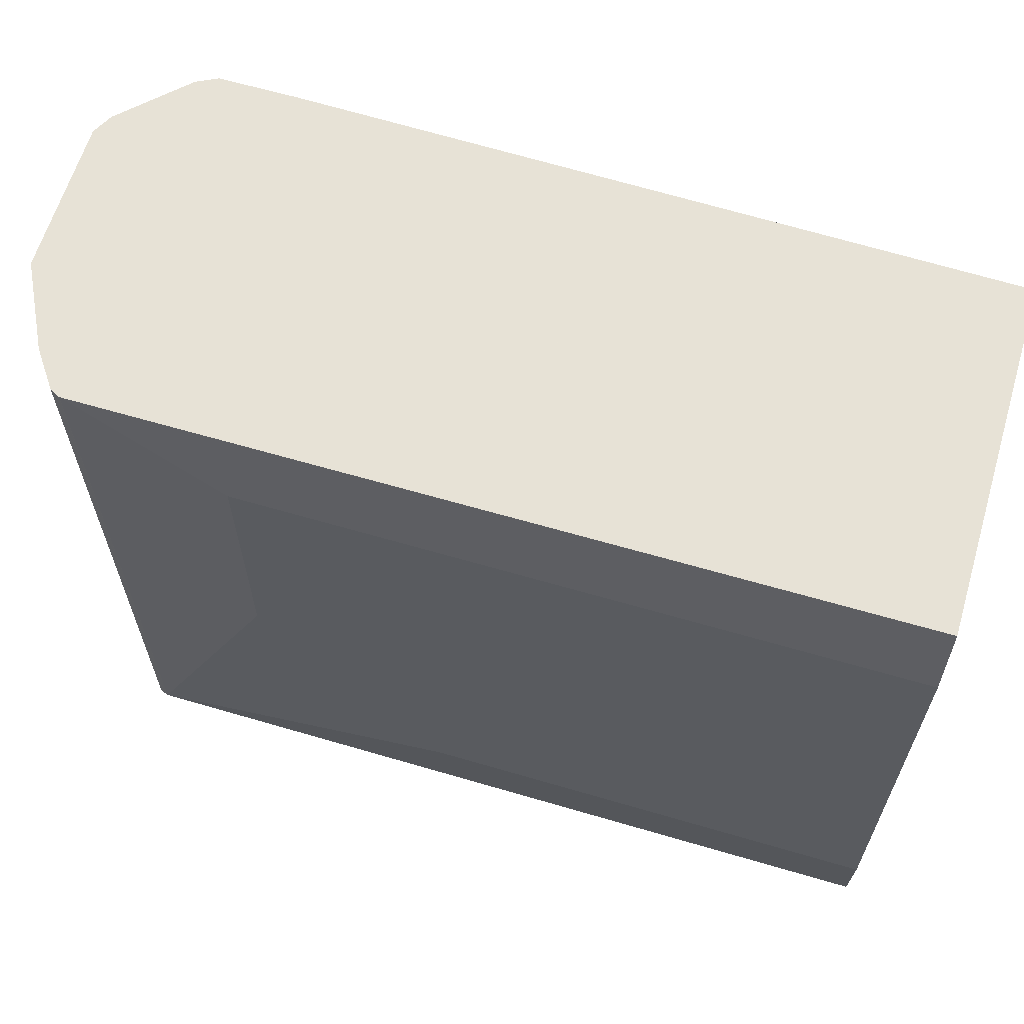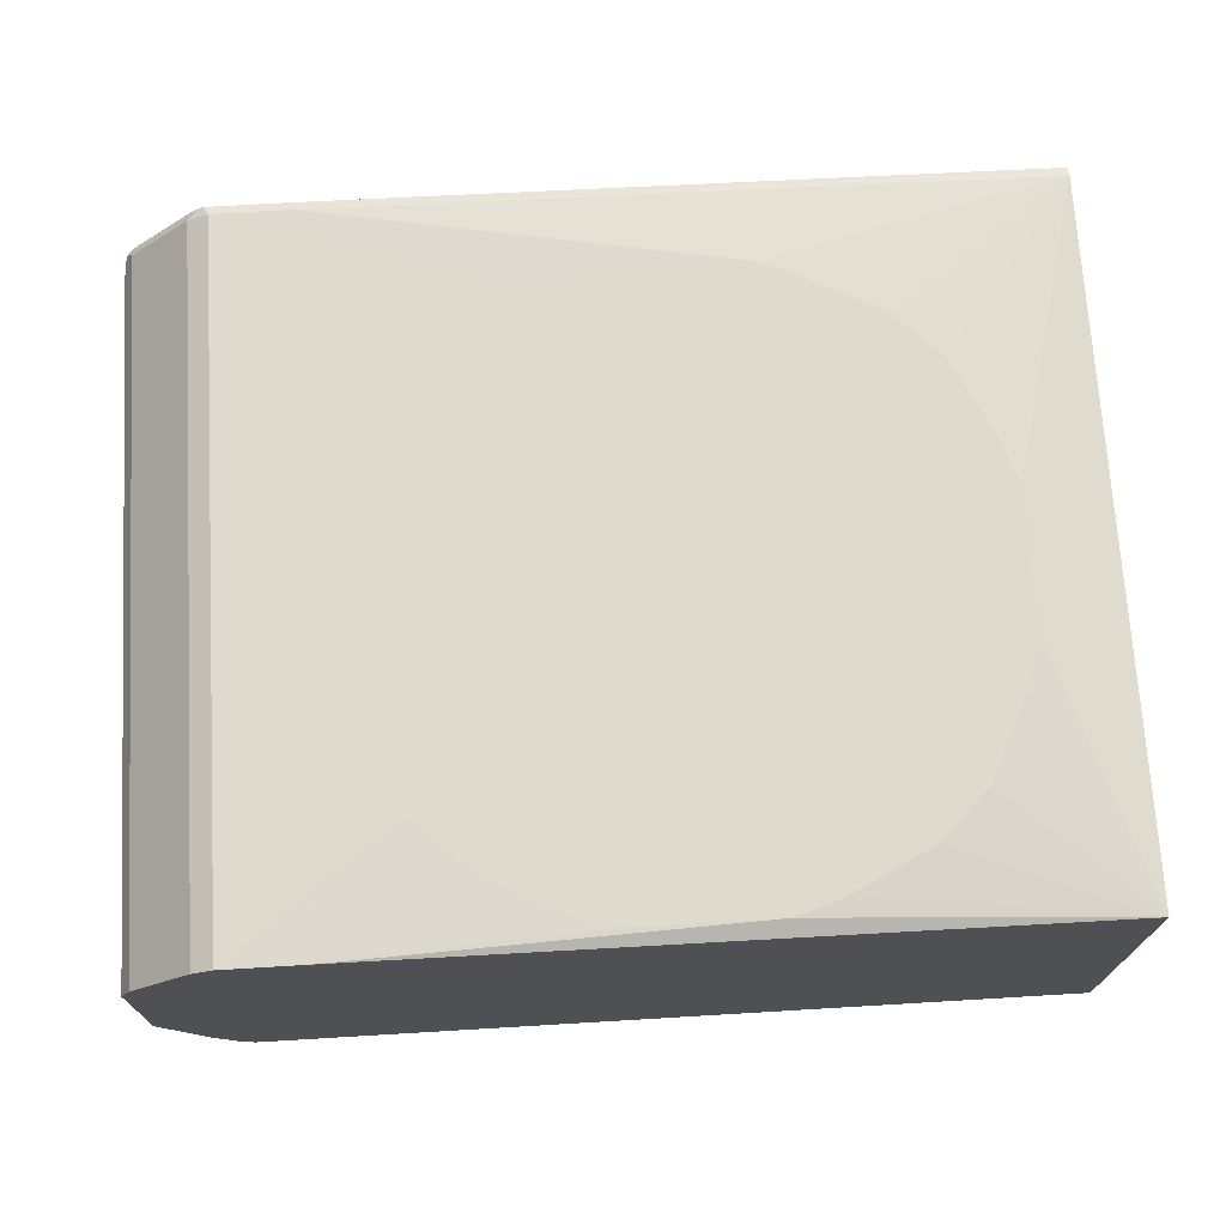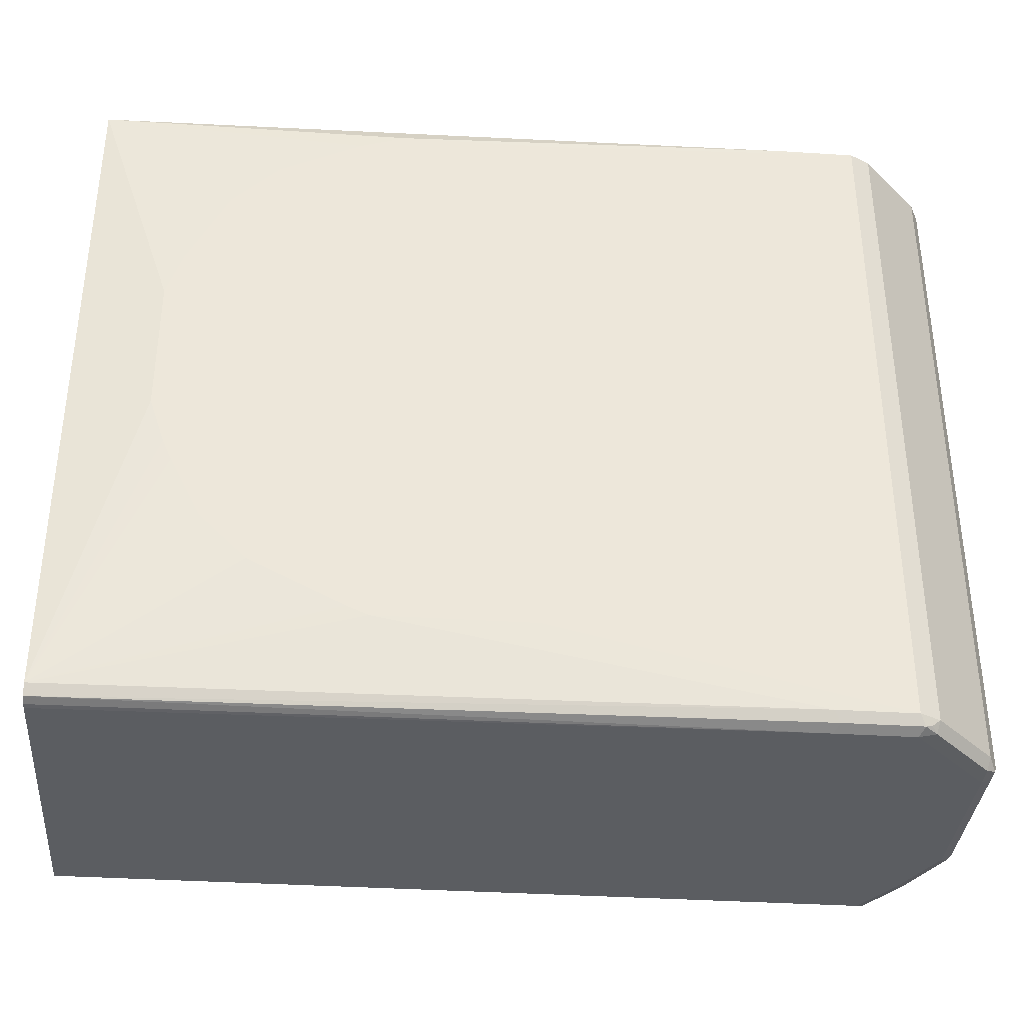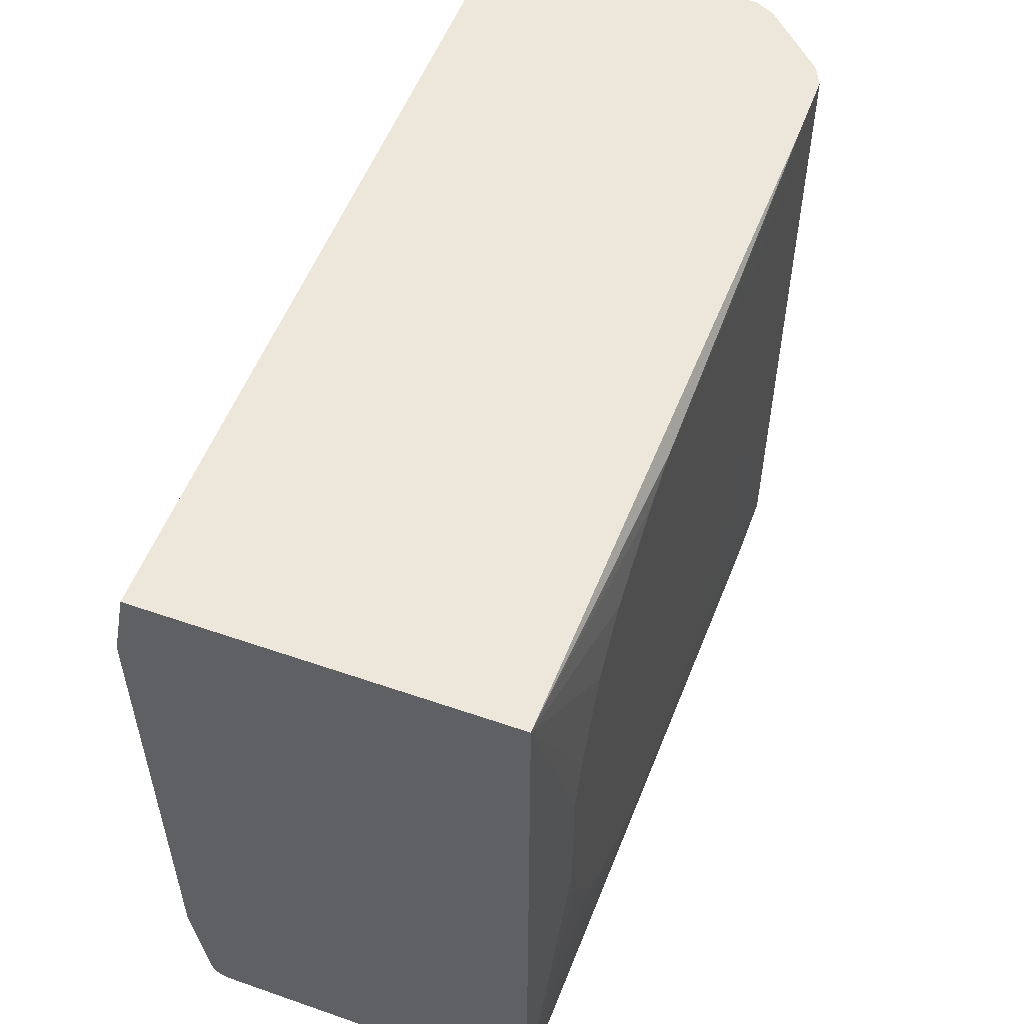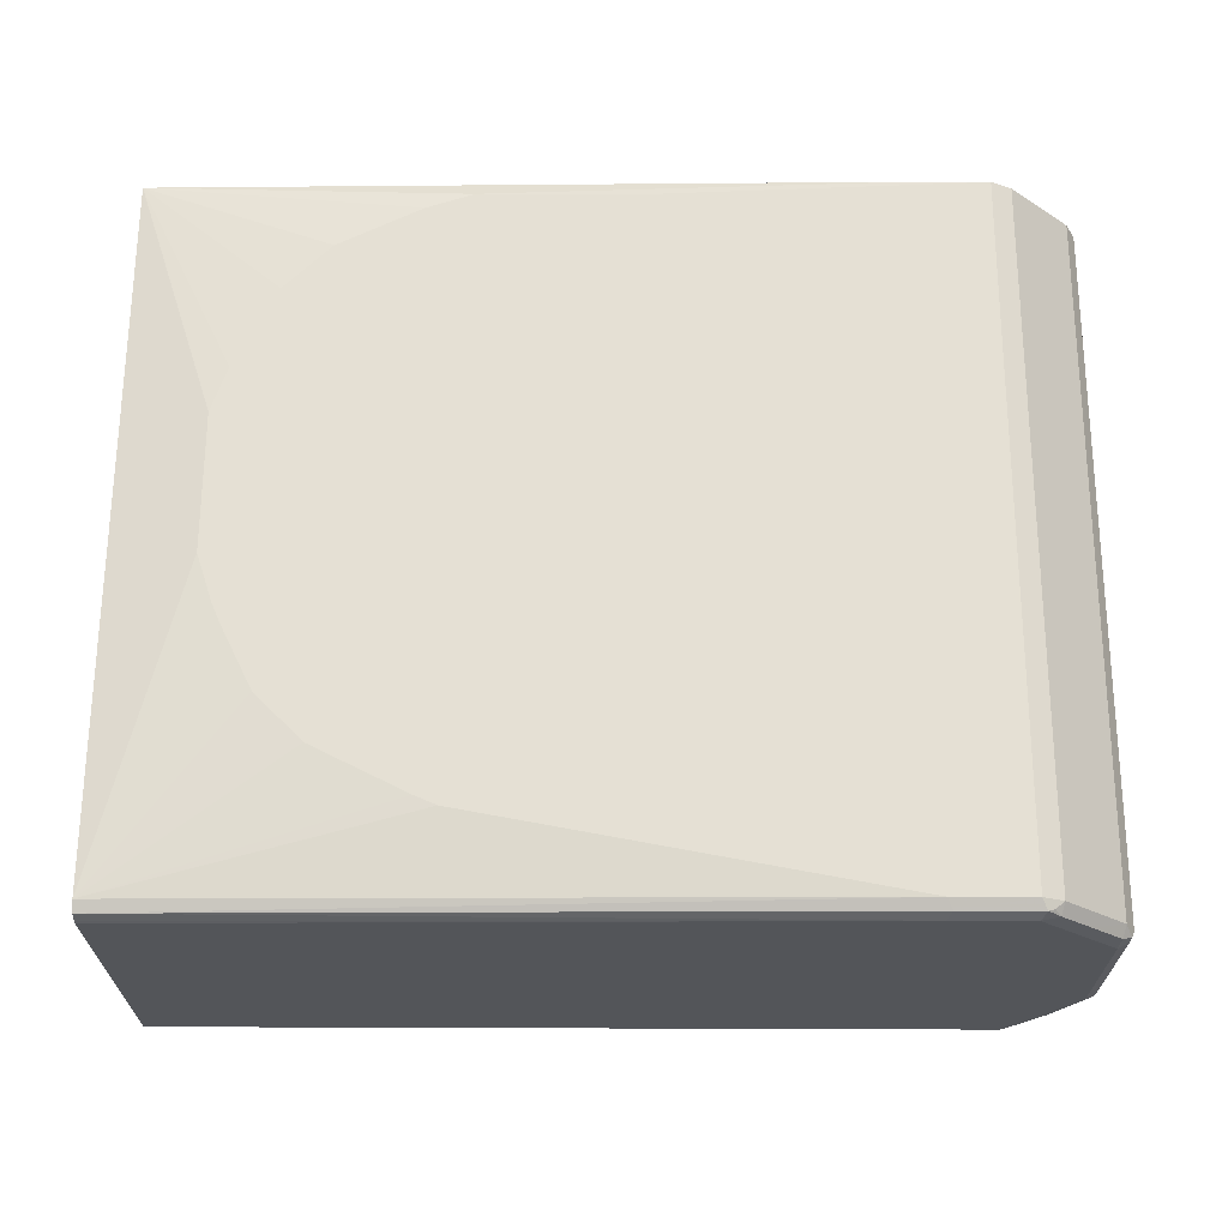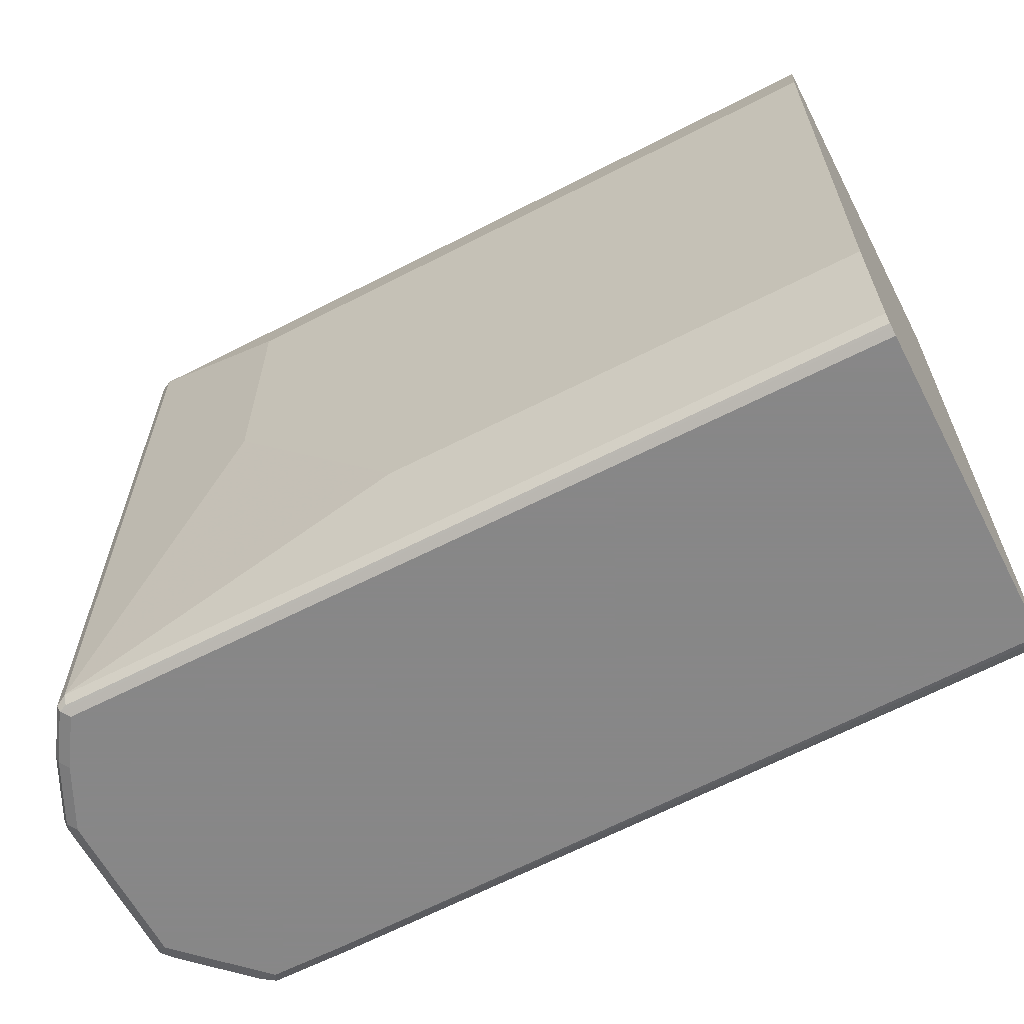
<metadata>
{"format":"obj","ext":"obj","renderer":"f3d","projection":"perspective","resolution":1024,"background":"white","views":[{"elev":63.1,"azim":-163.4,"up":"+Y"},{"elev":71.2,"azim":176.6,"up":"+Z"},{"elev":-35.9,"azim":-4.8,"up":"+Y"},{"elev":53.6,"azim":-69.7,"up":"+Y"},{"elev":65.5,"azim":0.2,"up":"+Z"},{"elev":-62.6,"azim":-152.5,"up":"+Y"}]}
</metadata>
<code>
v -0.2132 -0.4784 -0.3139
v -0.2132 -0.4772 -0.3095
v -0.2132 -0.4784 -0.6278
v 0.4783 -0.4784 -0.299
v -0.2132 -0.474 -0.3015
v -0.2132 -0.4747 -0.6352
v 0.568 -0.4784 -0.6278
v 0.5531 -0.4784 -0.299
v 0.4833 -0.4733 -0.289
v -0.2132 -0.4634 -0.297
v 0.4783 -0.4634 -0.284
v -0.2132 -0.4733 -0.6378
v 0.568 -0.4733 -0.6378
v 0.5755 -0.4746 -0.6353
v 0.5979 -0.4784 -0.583
v 0.6129 -0.4784 -0.3588
v 0.5699 -0.4746 -0.299
v 0.5581 -0.4733 -0.289
v 0.07478 -0.3886 -0.2835
v 0.07428 -0.3884 -0.2835
v 0.05392 -0.3796 -0.2835
v -0.03574 -0.3347 -0.2835
v -0.06565 -0.3048 -0.2835
v -0.08056 -0.2899 -0.2835
v -0.09556 -0.26 -0.2835
v -0.1105 -0.2301 -0.2835
v -0.1195 -0.2092 -0.2835
v -0.1345 -0.1644 -0.2835
v -0.2132 0.209 -0.297
v 0.5531 -0.4634 -0.284
v -0.2132 -0.466 -0.6415
v 0.568 -0.4634 -0.6428
v 0.5779 -0.4683 -0.6378
v 0.6079 -0.4683 -0.5929
v 0.6053 -0.4746 -0.5905
v 0.6129 -0.4784 -0.5531
v 0.5998 -0.4746 -0.3289
v 0.6278 -0.4784 -0.3737
v 0.573 -0.4634 -0.294
v 0.5643 -0.4708 -0.2915
v 0.6029 -0.4634 -0.3239
v 0.2242 -0.3886 -0.2835
v -0.1345 -0.02991 -0.2835
v -0.2132 0.209 -0.6428
v -0.1195 0.0149 -0.2835
v -0.1148 0.02452 -0.2835
v -0.1146 0.02486 -0.2835
v -0.1046 0.04484 -0.2835
v -0.07973 0.09463 -0.2835
v -0.04981 0.1246 -0.2835
v -0.03481 0.1395 -0.2835
v 0.01462 0.1643 -0.2835
v 0.04453 0.1792 -0.2835
v 0.04487 0.1793 -0.2835
v 0.0897 0.1943 -0.2835
v 0.4783 0.209 -0.284
v 0.5531 0.209 -0.284
v 0.4484 -0.1794 -0.2835
v 0.4435 -0.1893 -0.2835
v 0.4433 -0.1896 -0.2835
v 0.4234 -0.2295 -0.2835
v 0.3985 -0.2793 -0.2835
v 0.3936 -0.289 -0.2835
v 0.3787 -0.3039 -0.2835
v 0.3488 -0.3338 -0.2835
v 0.3086 -0.354 -0.2835
v 0.2786 -0.3689 -0.2835
v 0.269 -0.3737 -0.2835
v -0.2132 -0.4634 -0.6428
v 0.4185 -0.1196 -0.6577
v 0.568 0.209 -0.6428
v 0.5686 0.209 -0.6425
v 0.2392 -0.3587 -0.6577
v 0.5779 0.209 -0.6378
v 0.6029 -0.4584 -0.6029
v 0.6229 -0.4683 -0.5631
v 0.6203 -0.4746 -0.5606
v 0.6278 -0.4784 -0.5232
v 0.6296 -0.4746 -0.3588
v 0.6328 -0.4634 -0.3538
v 0.6353 -0.4746 -0.5307
v 0.6378 -0.4733 -0.3737
v 0.573 0.209 -0.294
v 0.6029 0.209 -0.3239
v -0.2132 0.1345 -0.6577
v 0.2392 0.1943 -0.2835
v 0.3105 0.161 -0.2835
v 0.3403 0.146 -0.2835
v 0.3488 0.1395 -0.2835
v 0.3787 0.1096 -0.2835
v 0.3936 0.09463 -0.2835
v 0.4001 0.08622 -0.2835
v 0.4151 0.05634 -0.2835
v 0.4301 0.02647 -0.2835
v 0.4451 -0.01316 -0.2835
v 0.4457 -0.01498 -0.2835
v 0.4484 -0.02991 -0.2835
v 0.2507 0.1908 -0.2835
v -0.2132 -0.3587 -0.6577
v 0.4185 0.1345 -0.6577
v 0.6029 0.209 -0.6029
v 0.6205 0.209 -0.5678
v 0.6428 -0.4634 -0.5232
v 0.6378 -0.4683 -0.5332
v 0.639 -0.4708 -0.3663
v 0.6428 -0.4634 -0.3737
v 0.6328 0.209 -0.3538
v 0.6378 -0.4733 -0.5232
v 0.6428 0.209 -0.5232
v 0.6428 0.209 -0.3737
f 30 61 62
f 30 62 63
f 30 58 59
f 30 59 60
f 30 63 64
f 30 97 58
f 30 57 97
f 30 83 57
f 30 60 61
f 30 64 65
f 32 70 100
f 30 66 67
f 30 67 68
f 30 68 42
f 31 69 32
f 32 100 71
f 32 71 72
f 32 72 33
f 32 73 70
f 30 39 83
f 32 69 99
f 32 99 73
f 30 65 66
f 29 71 44
f 29 50 51
f 29 74 72
f 19 23 22
f 19 22 21
f 33 72 74
f 19 21 20
f 29 43 45
f 29 45 46
f 29 46 47
f 29 47 48
f 29 48 49
f 29 49 50
f 29 51 52
f 29 72 71
f 29 52 53
f 29 54 55
f 29 55 56
f 29 56 57
f 29 57 83
f 29 83 84
f 29 84 107
f 29 107 110
f 29 110 109
f 29 109 102
f 29 102 101
f 29 101 74
f 29 53 54
f 33 74 101
f 75 102 76
f 33 75 34
f 57 98 87
f 70 73 99
f 70 99 85
f 70 85 100
f 75 101 102
f 76 102 103
f 76 103 104
f 76 104 81
f 76 81 77
f 79 82 105
f 79 105 80
f 57 86 98
f 80 105 106
f 80 110 107
f 81 104 103
f 81 103 108
f 81 108 82
f 82 108 103
f 82 103 106
f 82 106 105
f 102 109 103
f 103 109 110
f 19 24 23
f 103 110 106
f 80 106 110
f 33 101 75
f 57 96 97
f 57 94 95
f 34 75 76
f 34 76 77
f 34 77 35
f 36 77 81
f 36 81 78
f 37 79 80
f 38 78 81
f 38 81 82
f 38 82 79
f 39 41 84
f 39 84 83
f 57 95 96
f 41 80 107
f 44 71 100
f 44 100 85
f 55 86 57
f 55 57 56
f 57 87 88
f 57 88 89
f 57 89 90
f 57 90 91
f 57 91 92
f 57 92 93
f 57 93 94
f 41 107 84
f 19 25 24
f 17 40 18
f 19 27 26
f 6 12 13
f 6 13 14
f 6 14 7
f 7 14 15
f 8 16 17
f 8 17 18
f 9 18 30
f 9 30 11
f 10 19 20
f 10 20 21
f 10 21 22
f 10 22 23
f 10 23 24
f 10 24 25
f 10 25 26
f 10 26 27
f 10 27 28
f 10 28 43
f 10 43 29
f 10 11 19
f 11 30 42
f 11 42 19
f 12 31 13
f 5 11 10
f 13 32 14
f 5 9 11
f 4 18 9
f 1 2 5
f 1 5 10
f 1 10 29
f 1 29 44
f 1 44 85
f 1 85 99
f 1 99 69
f 1 69 31
f 1 31 12
f 1 12 6
f 1 6 3
f 1 3 7
f 1 7 15
f 1 15 36
f 1 36 78
f 1 78 38
f 1 38 16
f 1 16 8
f 1 8 4
f 1 4 2
f 2 4 5
f 3 6 7
f 4 8 18
f 19 26 25
f 13 31 32
f 4 9 5
f 14 33 34
f 19 94 93
f 19 93 92
f 19 92 91
f 19 91 90
f 19 90 89
f 19 89 88
f 19 88 87
f 19 87 98
f 19 98 86
f 19 86 55
f 19 54 53
f 19 53 52
f 19 52 51
f 19 51 50
f 19 50 49
f 19 49 48
f 19 48 47
f 19 47 46
f 19 46 45
f 19 45 43
f 19 43 28
f 19 28 27
f 14 32 33
f 19 95 94
f 19 96 95
f 19 55 54
f 19 58 97
f 14 34 35
f 19 97 96
f 14 35 15
f 15 35 77
f 15 77 36
f 16 37 17
f 16 38 79
f 16 79 37
f 17 37 80
f 17 80 41
f 17 41 39
f 18 40 39
f 17 39 40
f 19 63 62
f 19 42 68
f 19 68 67
f 19 67 66
f 19 66 65
f 19 65 64
f 19 64 63
f 19 59 58
f 19 62 61
f 19 61 60
f 18 39 30
f 19 60 59

</code>
